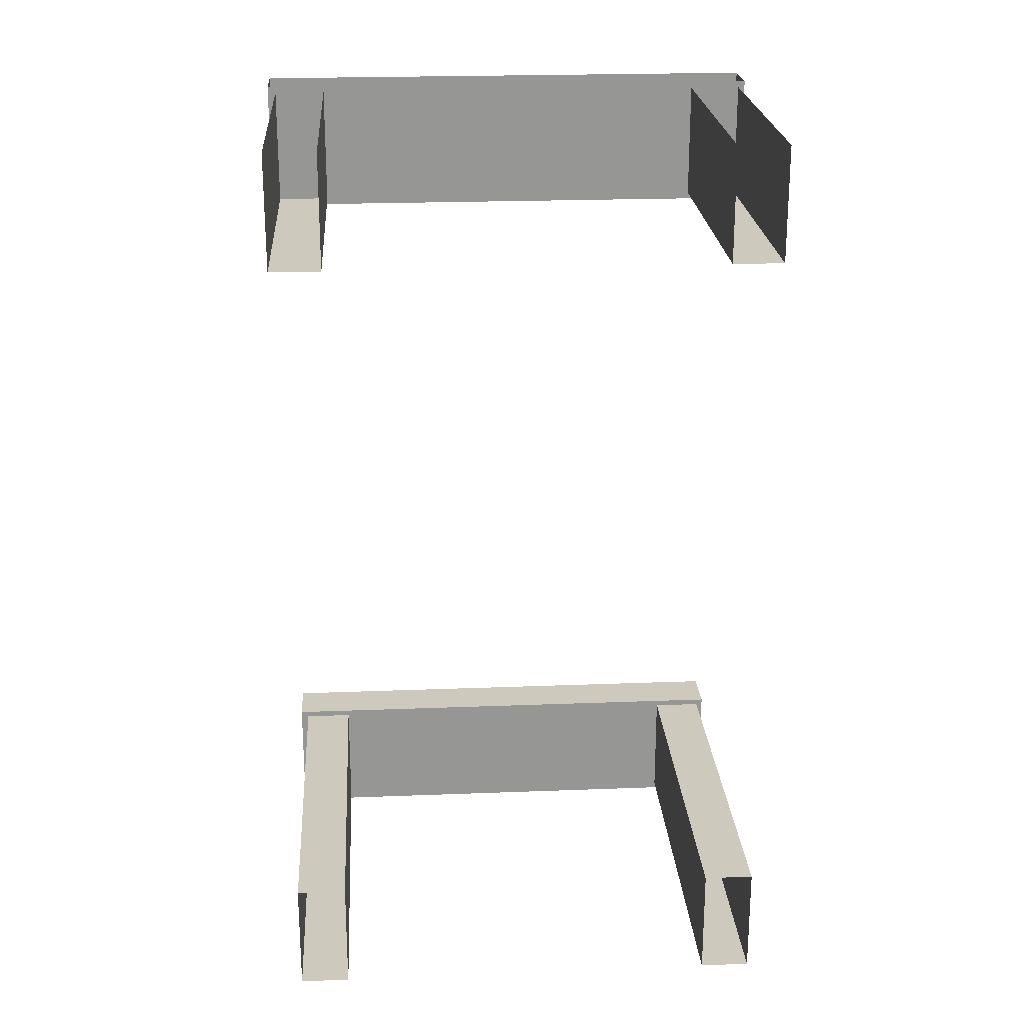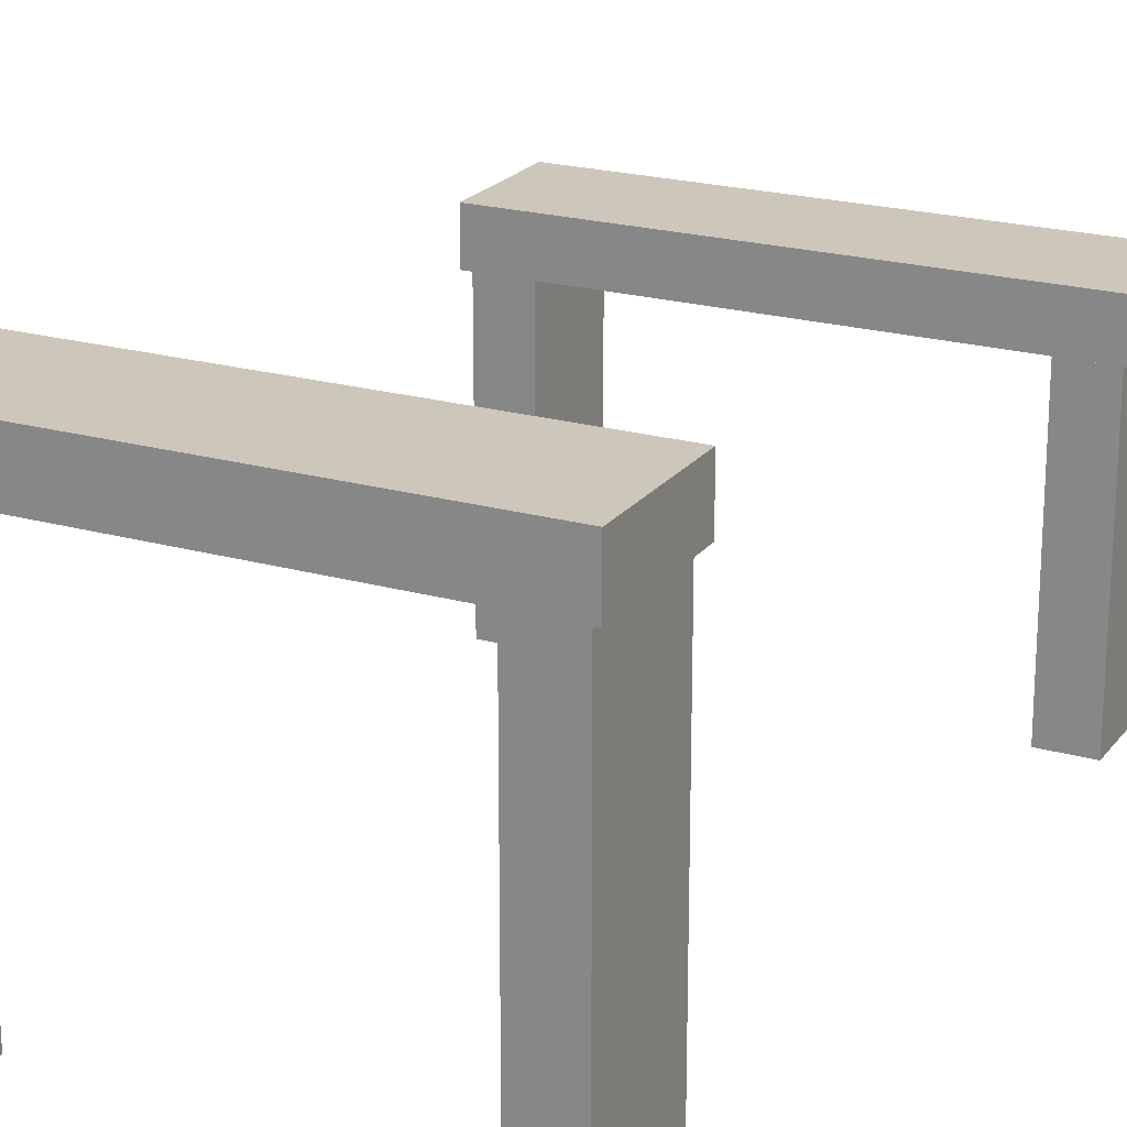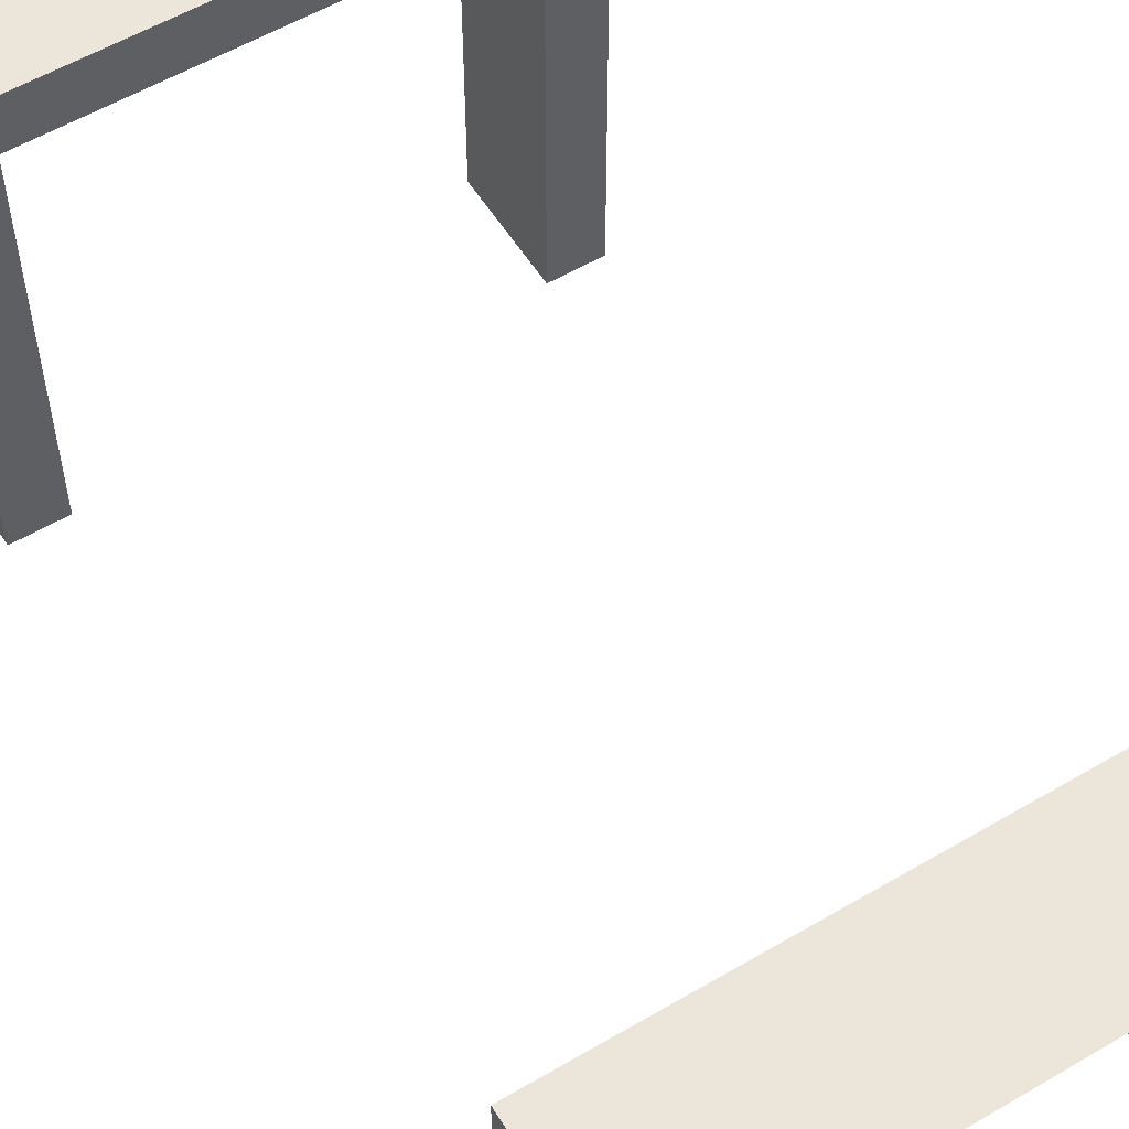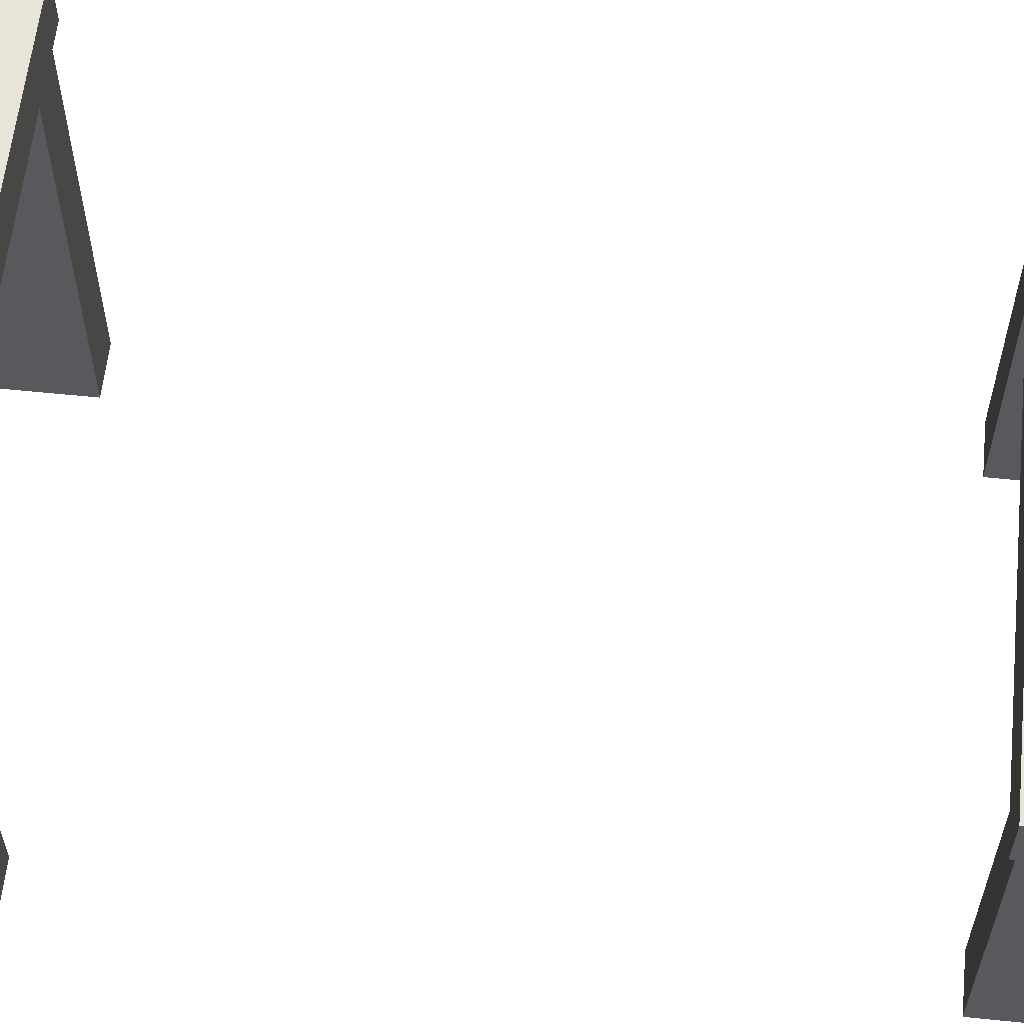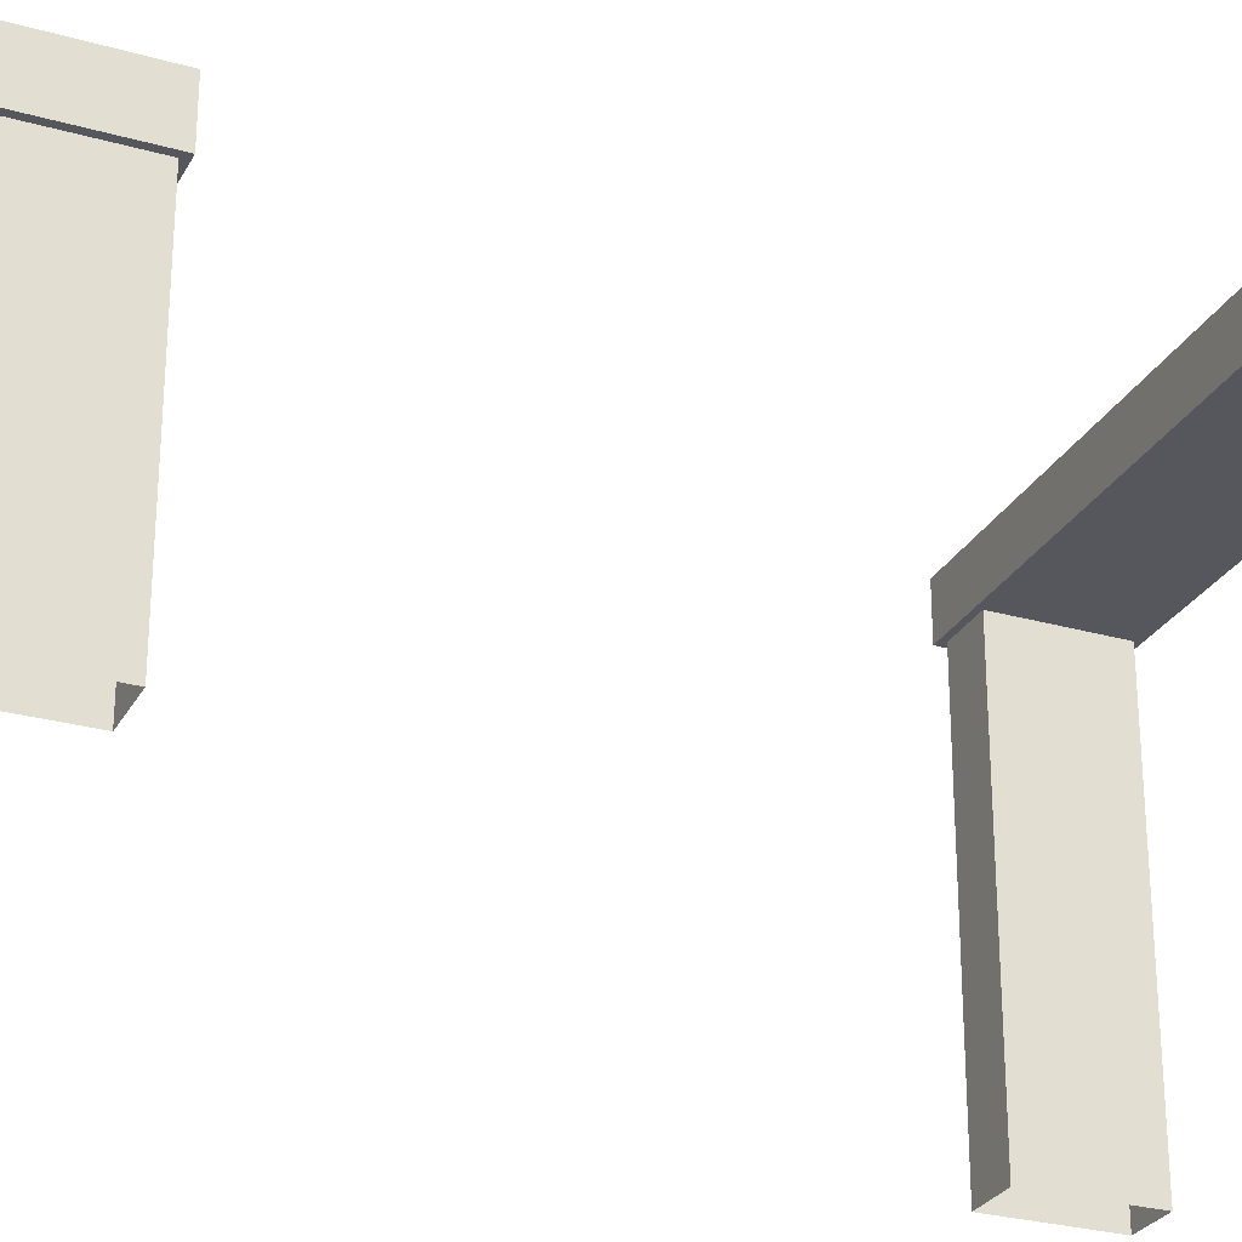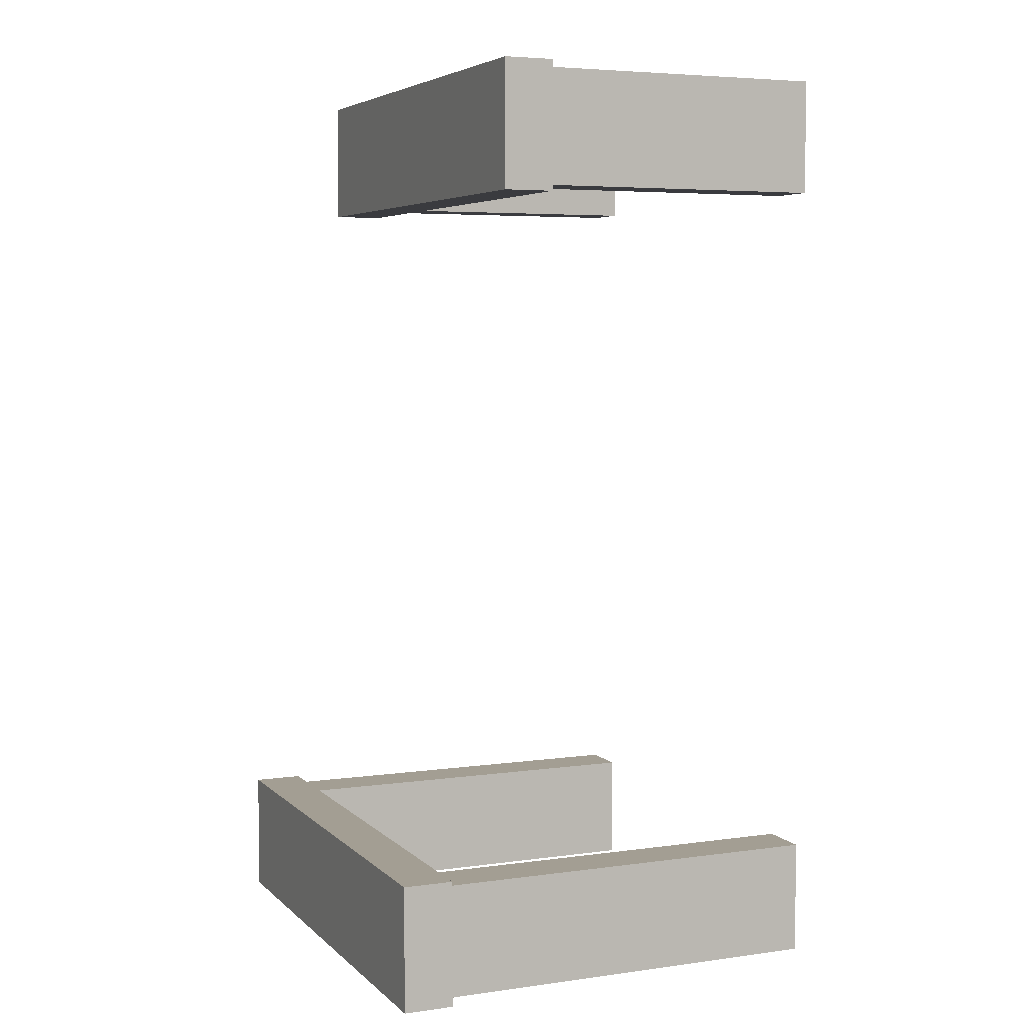
<metadata>
{"format":"obj","ext":"obj","renderer":"f3d","projection":"perspective","resolution":1024,"background":"white","views":[{"elev":22.6,"azim":176.2,"up":"+Y"},{"elev":21.3,"azim":26.7,"up":"+Z"},{"elev":56.5,"azim":148.4,"up":"+Z"},{"elev":60.2,"azim":96.0,"up":"+Z"},{"elev":-27.6,"azim":-113.5,"up":"+Z"},{"elev":5.2,"azim":66.6,"up":"+Y"}]}
</metadata>
<code>
g emperors_palace_corridor_midtower_002
v 2.437 23.06 6.25
v 2.437 23.06 10
v 1.937 23.06 10
v 1.937 23.06 6.25
v 1.937 23.06 6
v 2.437 23.06 6
v 1.937 23.06 6.25
v 1.937 23.06 10
v 1.938 21.94 10
v 1.938 21.94 6.25
v 2.437 23.06 6.25
v 2.437 23.06 6
v 2.437 21.94 6
v 2.437 21.94 6.25
v 1.938 21.94 10
v 2.437 21.94 10
v 2.437 21.94 6.25
v 1.938 21.94 6.25
v 2.437 21.94 6
v 1.938 21.94 6
v 1.937 23.06 6.25
v 1.938 21.94 6.25
v 1.938 21.94 6
v 1.937 23.06 6
v 2.437 23.06 6.25
v 2.437 21.94 6.25
v 2.437 21.94 10
v 2.437 23.06 10
v -2.503 23.12 10.44
v -2.503 23.13 9.937
v 2.517 23.13 9.937
v 2.517 23.13 10.44
v -2.503 23.13 9.937
v -2.503 21.88 9.937
v 2.517 21.88 9.937
v 2.517 23.13 9.937
v -2.503 21.88 9.937
v -2.503 21.87 10.44
v 2.517 21.88 10.44
v 2.517 21.88 9.937
v -2.503 21.87 10.44
v -2.503 23.12 10.44
v 2.517 23.13 10.44
v 2.517 21.88 10.44
v -2.503 23.13 9.937
v -2.503 23.12 10.44
v -2.503 21.87 10.44
v -2.503 21.88 9.937
v 2.517 23.13 10.44
v 2.517 23.13 9.937
v 2.517 21.88 9.937
v 2.517 21.88 10.44
v -1.938 23.06 6.25
v -1.938 23.06 10
v -2.438 23.06 10
v -2.438 23.06 6.25
v -2.438 23.06 6
v -1.938 23.06 6
v -2.438 23.06 6.25
v -2.438 23.06 10
v -2.437 21.94 10
v -2.438 21.94 6.25
v -1.938 23.06 6.25
v -1.938 23.06 6
v -1.938 21.94 6
v -1.938 21.94 6.25
v -2.437 21.94 10
v -1.938 21.94 10
v -1.938 21.94 6.25
v -2.438 21.94 6.25
v -1.938 21.94 6
v -2.438 21.94 6
v -2.438 23.06 6.25
v -2.438 21.94 6.25
v -2.438 21.94 6
v -2.438 23.06 6
v -1.938 23.06 6.25
v -1.938 21.94 6.25
v -1.938 21.94 10
v -1.938 23.06 10
v 1.937 31 6.25
v 1.937 31 8.938
v 1.938 29.87 8.938
v 1.938 29.87 6.25
v 2.437 31 6.25
v 2.437 31 6
v 2.437 29.88 6
v 2.437 29.88 6.25
v 1.938 29.87 8.938
v 2.437 29.88 8.938
v 2.437 29.88 6.25
v 1.938 29.87 6.25
v 2.437 29.88 6
v 1.938 29.87 6
v 1.937 31 6.25
v 1.938 29.87 6.25
v 1.938 29.87 6
v 1.937 31 6
v 2.437 31 6.25
v 2.437 29.88 6.25
v 2.437 29.88 8.938
v 2.437 31 8.938
v -2.503 31.06 8.875
v -2.503 29.81 8.875
v 2.517 29.81 8.875
v 2.517 31.06 8.875
v -2.503 29.81 8.875
v -2.503 29.81 9.375
v 2.517 29.81 9.375
v 2.517 29.81 8.875
v -2.503 29.81 9.375
v -2.503 31.06 9.375
v 2.517 31.06 9.375
v 2.517 29.81 9.375
v -2.503 31.06 8.875
v -2.503 31.06 9.375
v -2.503 29.81 9.375
v -2.503 29.81 8.875
v 2.517 31.06 9.375
v 2.517 31.06 8.875
v 2.517 29.81 8.875
v 2.517 29.81 9.375
v -2.438 31 6.25
v -2.438 31 8.938
v -2.437 29.87 8.938
v -2.438 29.87 6.25
v -1.938 31 6.25
v -1.938 31 6
v -1.938 29.88 6
v -1.938 29.88 6.25
v -2.437 29.87 8.938
v -1.938 29.88 8.938
v -1.938 29.88 6.25
v -2.438 29.87 6.25
v -1.938 29.88 6
v -2.438 29.87 6
v -2.438 31 6.25
v -2.438 29.87 6.25
v -2.438 29.87 6
v -2.438 31 6
v -1.938 31 6.25
v -1.938 29.88 6.25
v -1.938 29.88 8.938
v -1.938 31 8.938
g emperors_palace_corridor_midtower_002_0
f 3 2 1
f 4 3 1
f 5 4 1
f 6 5 1
f 9 8 7
f 10 9 7
f 13 12 11
f 14 13 11
f 17 16 15
f 18 17 15
f 19 17 18
f 20 19 18
f 23 22 21
f 24 23 21
f 27 26 25
f 28 27 25
f 31 30 29
f 32 31 29
f 35 34 33
f 36 35 33
f 39 38 37
f 40 39 37
f 43 42 41
f 44 43 41
f 47 46 45
f 48 47 45
f 51 50 49
f 52 51 49
f 55 54 53
f 56 55 53
f 57 56 53
f 58 57 53
f 61 60 59
f 62 61 59
f 65 64 63
f 66 65 63
f 69 68 67
f 70 69 67
f 71 69 70
f 72 71 70
f 75 74 73
f 76 75 73
f 79 78 77
f 80 79 77
f 83 82 81
f 84 83 81
f 87 86 85
f 88 87 85
f 91 90 89
f 92 91 89
f 93 91 92
f 94 93 92
f 97 96 95
f 98 97 95
f 101 100 99
f 102 101 99
f 105 104 103
f 106 105 103
f 109 108 107
f 110 109 107
f 113 112 111
f 114 113 111
f 117 116 115
f 118 117 115
f 121 120 119
f 122 121 119
f 125 124 123
f 126 125 123
f 129 128 127
f 130 129 127
f 133 132 131
f 134 133 131
f 135 133 134
f 136 135 134
f 139 138 137
f 140 139 137
f 143 142 141
f 144 143 141

</code>
